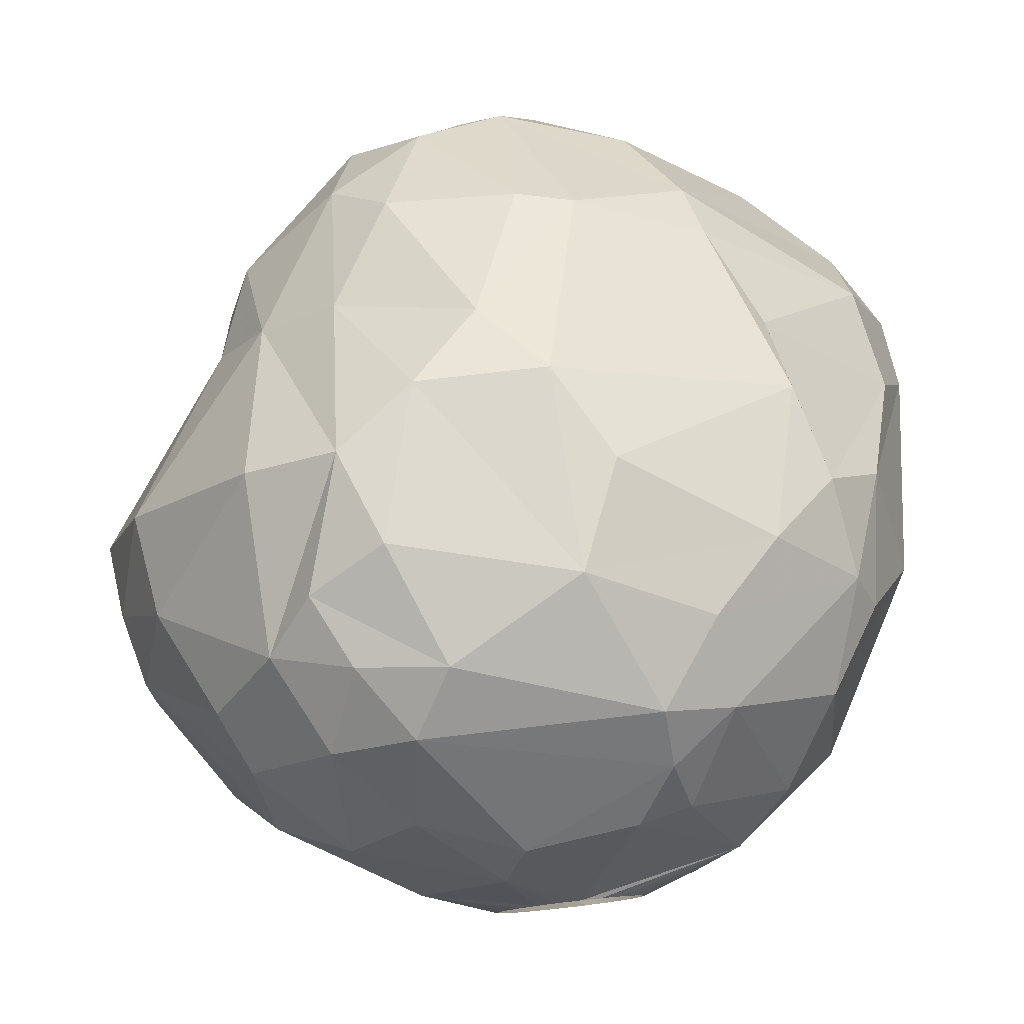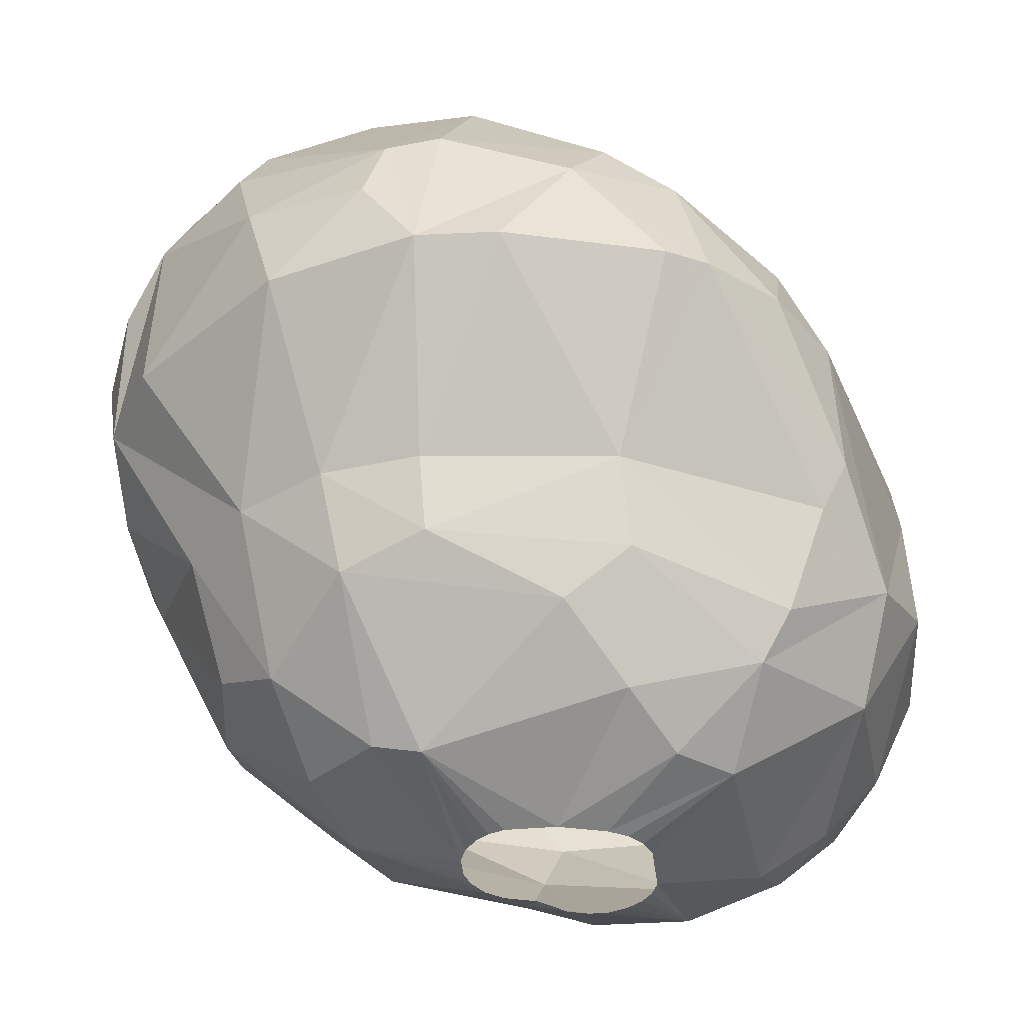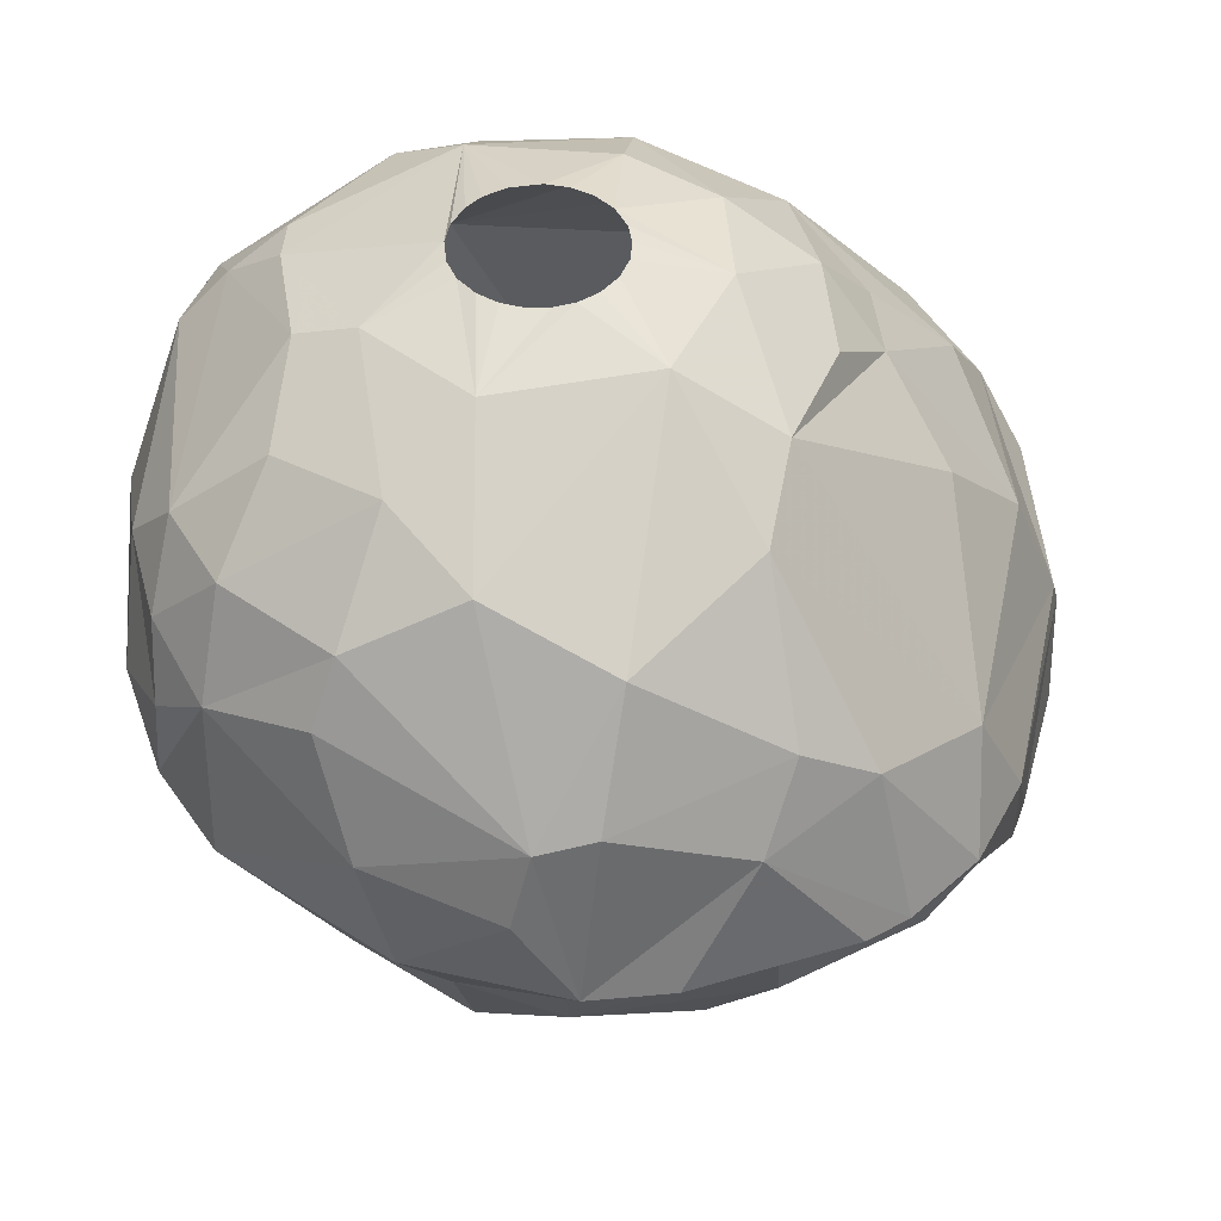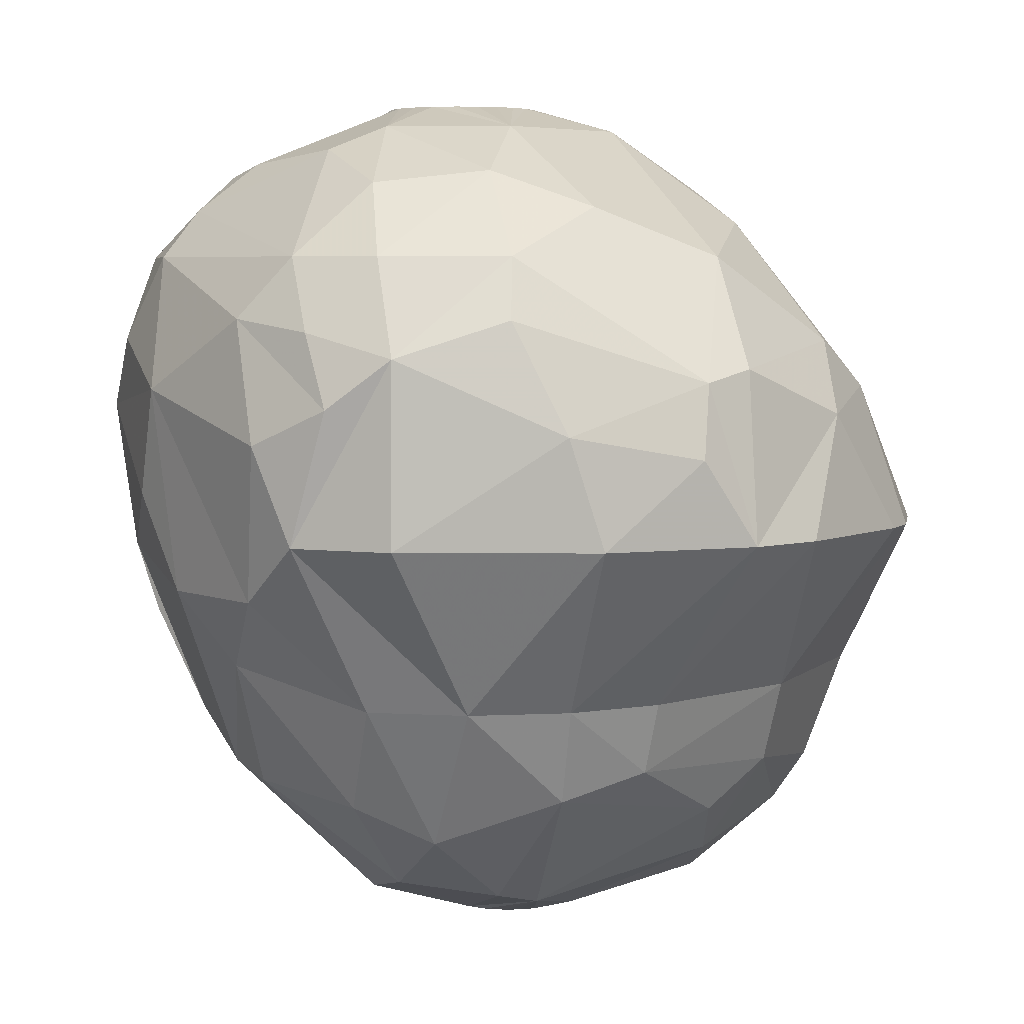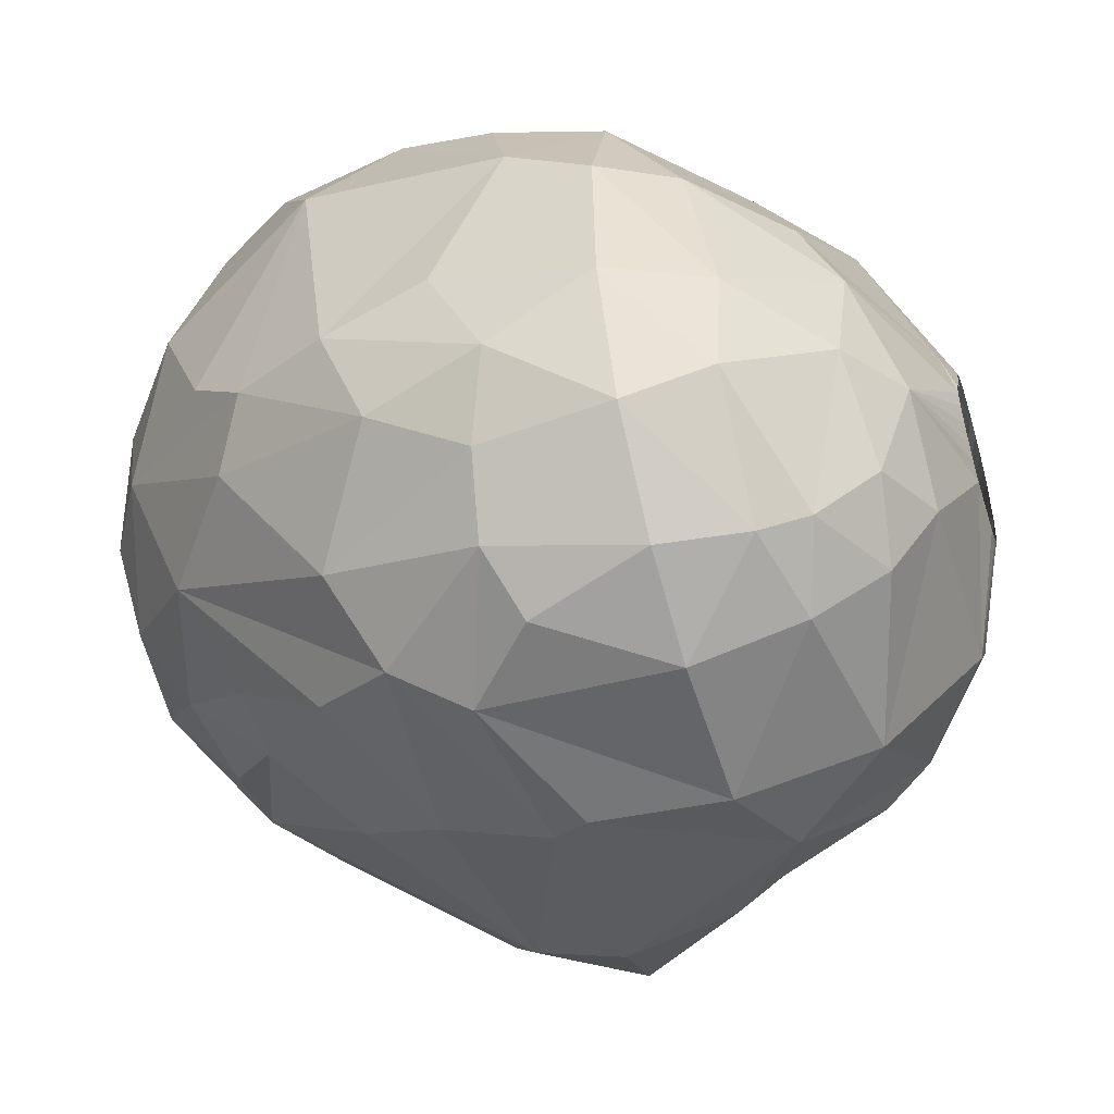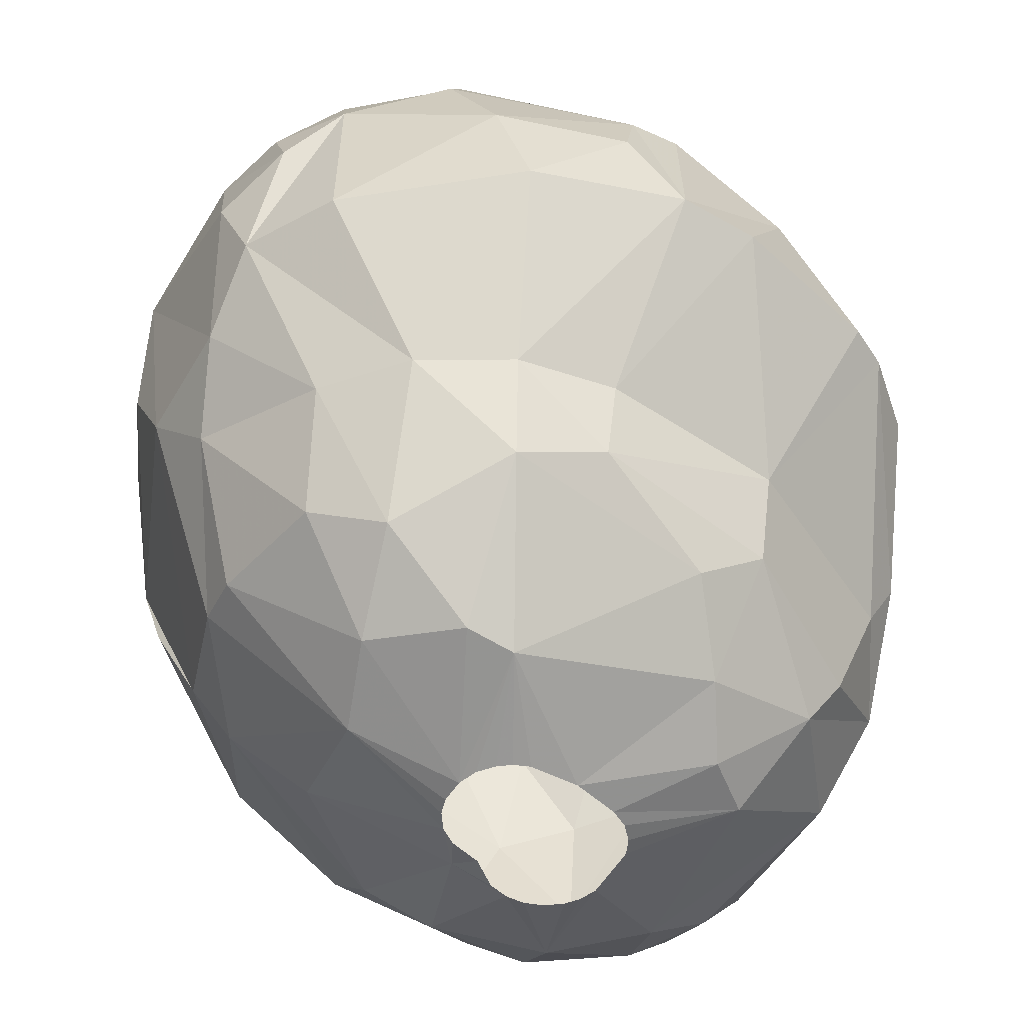
<metadata>
{"format":"obj","ext":"obj","renderer":"f3d","projection":"perspective","resolution":1024,"background":"white","views":[{"elev":79.2,"azim":-6.6,"up":"+Y"},{"elev":-38.8,"azim":-84.1,"up":"+Z"},{"elev":47.4,"azim":-93.4,"up":"+Z"},{"elev":5.2,"azim":-129.0,"up":"+Z"},{"elev":-51.3,"azim":107.3,"up":"+Y"},{"elev":-50.8,"azim":-119.9,"up":"+Z"}]}
</metadata>
<code>
v 185.4 130.3 86.4
v 185.5 128.2 86.4
v 185.7 131.7 88.5
v 186.1 131.2 90.3
v 186.2 129.8 90.6
v 186.4 126.5 89.4
v 186.5 124.3 86.4
v 186.6 134.1 86.4
v 187 134.8 89.1
v 187.1 123.3 86.4
v 187.7 125.8 91.2
v 188 129.2 93.3
v 188.1 124 90
v 188.3 135.5 91.8
v 188.5 121.6 86.4
v 188.6 130.5 82.2
v 189 134.9 93.3
v 189.1 133 82.2
v 189.2 125.7 82.2
v 189.2 130.4 80.4
v 189.2 132.2 94.5
v 189.8 137.9 86.4
v 189.9 137.8 90.9
v 189.9 132.6 79.8
v 190 125.5 80.1
v 190.3 121.5 88.8
v 190.3 127.2 78.9
v 190.3 135.2 82.2
v 190.5 126.2 94.2
v 190.6 120.4 86.4
v 191.1 138.9 89.7
v 191.1 137.3 93.3
v 191.2 133.8 95.4
v 191.5 120.2 83.4
v 191.7 120.8 82.2
v 191.9 138.8 91.5
v 192 125.8 77.4
v 192.1 139.2 86.4
v 192.1 121.8 79.5
v 192.3 136.8 82.2
v 192.4 134.6 78.6
v 192.6 122.6 78.3
v 192.7 131.9 96.6
v 192.8 125.6 95.1
v 192.9 136.1 95.1
v 192.9 130.9 76.5
v 193 139.7 88.8
v 193 132.1 76.8
v 193.2 138.3 93.3
v 193.3 128 96.6
v 193.6 124.8 76.5
v 193.8 136.1 79.5
v 194 139.1 84.9
v 194.1 119.3 81.3
v 194.2 139.3 91.8
v 194.6 130.3 97.2
v 194.6 130.9 97.2
v 194.7 123.5 76.5
v 194.7 129.8 97.2
v 194.8 131.4 97.2
v 194.8 134 77.1
v 194.9 134.2 96.6
v 195 129.3 97.2
v 195.1 131.8 97.2
v 195.2 121.7 91.5
v 195.2 127.8 75.6
v 195.2 129.1 75.6
v 195.3 129.5 75.6
v 195.4 128.9 97.2
v 195.4 135.6 96
v 195.5 126.6 75.6
v 195.5 124.3 94.8
v 195.6 129.9 75.6
v 195.6 132.2 97.2
v 195.7 120.1 78.9
v 195.7 138.3 83.1
v 195.8 126.2 75.6
v 196 128.7 97.2
v 196 130.2 75.6
v 196.1 126.5 96.6
v 196.1 132.4 97.2
v 196.2 125.8 75.6
v 196.4 118.8 86.4
v 196.4 119.9 89.1
v 196.5 128.6 97.2
v 196.5 130.4 75.6
v 196.6 125.6 75.6
v 196.7 118.4 82.2
v 196.7 132.4 97.2
v 196.8 118.6 85.5
v 197 128.7 97.2
v 197.1 133.1 76.5
v 197.1 136.7 79.8
v 197.1 123.1 93.3
v 197.2 130.4 75.6
v 197.3 132.3 97.2
v 197.3 139.1 84.9
v 197.5 139.6 90
v 197.6 128.9 97.2
v 197.6 130.2 75.6
v 197.8 132 97.2
v 198 129.3 97.2
v 198 124.5 95.1
v 198.1 129.9 75.6
v 198.1 125.6 75.6
v 198.1 131.6 97.2
v 198.3 135.9 95.7
v 198.3 129.8 97.2
v 198.4 131.1 97.2
v 198.4 129.5 75.6
v 198.4 130.3 97.2
v 198.5 136.5 80.1
v 198.6 125.7 75.6
v 198.6 139.3 87.3
v 198.7 128.7 75.6
v 198.9 126.5 96.3
v 198.9 126 75.6
v 199 123.2 93.3
v 199.1 138.3 93.3
v 199.2 137.1 94.5
v 199.2 126.4 75.6
v 199.2 127.9 75.6
v 199.3 129 75.9
v 199.4 126.9 75.6
v 199.4 127.4 75.6
v 199.6 123 76.5
v 199.6 135.8 95.4
v 199.7 121.2 77.7
v 199.8 121.1 90.9
v 200.1 128.5 96.6
v 200.1 119.8 79.5
v 200.3 132.7 77.4
v 200.3 119 87
v 200.5 118.6 82.2
v 200.6 138.5 91.2
v 200.8 137.4 93.3
v 200.9 131.9 96.3
v 201.1 120.1 88.8
v 201.2 124.8 94.2
v 201.5 134.4 79.5
v 201.5 122.5 77.4
v 201.6 124.9 76.5
v 201.8 135.5 81
v 201.9 120.9 78.9
v 202.1 128.2 95.4
v 202.2 133.5 95.1
v 202.2 119.2 85.2
v 202.3 137.8 89.4
v 202.4 120.3 80.1
v 202.9 136.2 83.7
v 203 121.6 89.7
v 203.1 119.7 82.2
v 203.1 127.5 77.4
v 203.3 136.6 85.5
v 203.4 124.5 77.7
v 203.5 134.9 93
v 203.6 129.3 78.3
v 203.6 131.6 94.2
v 203.7 120.3 85.8
v 203.9 125 92.1
v 204 136.6 87.9
v 204.4 135.8 90.3
v 204.6 127.7 92.7
v 204.9 134.7 90.9
v 205 122.9 80.1
v 205.2 121.7 85.5
v 205.2 126.1 91.2
v 205.3 135 87.6
v 205.5 121.8 82.2
v 205.6 125.1 79.8
v 205.6 123.3 87.9
v 205.8 132.2 82.2
v 205.9 129.1 80.4
v 206.1 132.3 89.7
v 206.2 132.9 84.9
v 206.3 125.7 88.8
v 206.5 123.6 84.9
v 206.9 126.1 86.1
v 206.9 124.8 82.2
v 207.1 128.7 82.2
v 207.1 130.1 84.3
g foo
f 53 38 47
f 98 97 53
f 114 97 98
f 83 90 133
f 44 94 72
f 89 107 62
f 137 107 89
f 99 116 130
f 80 116 99
f 153 123 157
f 153 125 123
f 153 142 125
f 141 126 142
f 51 58 42
f 75 126 128
f 75 58 126
f 155 142 153
f 128 126 141
f 37 51 42
f 41 61 48
f 52 61 41
f 140 132 92
f 157 123 132
f 141 142 155
f 75 42 58
f 27 46 37
f 24 48 46
f 41 48 24
f 92 61 93
f 24 46 27
f 140 92 112
f 144 128 141
f 25 42 39
f 25 37 42
f 25 27 37
f 93 61 52
f 112 92 93
f 173 153 157
f 170 155 153
f 144 141 155
f 170 153 173
f 131 128 144
f 75 128 131
f 54 42 75
f 20 24 27
f 157 132 140
f 165 155 170
f 39 42 54
f 143 140 112
f 173 157 140
f 165 144 155
f 131 144 149
f 149 144 165
f 20 27 25
f 40 52 41
f 134 131 149
f 88 75 131
f 35 39 54
f 19 39 35
f 19 25 39
f 18 24 20
f 28 41 24
f 28 40 41
f 76 52 40
f 76 93 52
f 34 35 54
f 19 20 25
f 112 93 76
f 54 75 88
f 28 24 18
f 180 170 173
f 179 170 180
f 165 170 179
f 18 20 16
f 172 140 143
f 172 173 140
f 180 173 172
f 169 165 179
f 169 149 165
f 152 149 169
f 152 134 149
f 88 131 134
f 16 20 19
f 90 54 88
f 143 112 97
f 180 172 181
f 177 169 179
f 10 19 35
f 172 143 150
f 181 172 175
f 30 54 90
f 30 34 54
f 2 16 19
f 154 143 97
f 175 172 150
f 159 152 169
f 10 35 34
f 7 19 10
f 7 2 19
f 38 40 28
f 53 76 40
f 97 112 76
f 150 143 154
f 178 180 181
f 178 179 180
f 147 152 159
f 147 134 152
f 8 28 18
f 22 38 28
f 166 169 177
f 133 134 147
f 133 88 134
f 177 179 178
f 38 53 40
f 90 88 133
f 15 34 30
f 15 10 34
f 1 16 2
f 1 18 16
f 1 8 18
f 22 28 8
f 97 76 53
f 114 154 97
f 166 159 169
f 161 150 154
f 161 175 150
f 168 175 161
f 83 30 90
f 176 177 178
f 171 177 176
f 166 177 171
f 133 147 159
f 3 8 1
f 26 30 83
f 13 10 15
f 9 8 3
f 47 98 53
f 148 154 114
f 151 159 166
f 9 22 8
f 176 178 181
f 151 166 171
f 84 26 83
f 26 15 30
f 6 10 13
f 6 7 10
f 2 7 6
f 47 38 31
f 138 83 133
f 84 83 138
f 13 15 26
f 23 22 9
f 23 38 22
f 161 154 148
f 168 181 175
f 138 159 151
f 138 133 159
f 6 1 2
f 148 114 98
f 174 181 168
f 4 3 1
f 31 38 23
f 168 161 162
f 174 176 181
f 11 6 13
f 5 1 6
f 5 4 1
f 4 9 3
f 14 9 4
f 55 47 31
f 162 161 148
f 26 84 65
f 135 148 98
f 164 168 162
f 174 168 164
f 167 176 174
f 14 23 9
f 171 176 167
f 151 171 160
f 55 98 47
f 135 162 148
f 129 84 138
f 11 5 6
f 55 31 36
f 135 98 119
f 139 138 151
f 129 138 139
f 160 171 167
f 139 151 160
f 118 129 139
f 36 31 23
f 163 174 158
f 163 167 174
f 94 84 129
f 94 65 84
f 29 13 26
f 119 98 55
f 156 164 162
f 44 26 65
f 29 26 44
f 12 5 11
f 12 4 5
f 17 23 14
f 136 162 135
f 156 162 136
f 29 11 13
f 136 135 119
f 156 174 164
f 156 158 174
f 145 167 163
f 145 160 167
f 94 129 118
f 44 65 94
f 17 14 4
f 32 23 17
f 32 36 23
f 49 36 32
f 49 55 36
f 119 55 49
f 21 4 12
f 21 17 4
f 120 136 119
f 146 156 136
f 103 94 118
f 72 94 103
f 12 11 29
f 127 136 120
f 127 146 136
f 45 49 32
f 120 119 49
f 146 158 156
f 103 118 139
f 145 163 158
f 145 139 160
f 33 17 21
f 33 32 17
f 45 32 33
f 70 49 45
f 70 120 49
f 127 120 107
f 80 72 103
f 50 12 29
f 50 21 12
f 107 120 70
f 80 44 72
f 50 29 44
f 62 45 33
f 137 158 146
f 137 145 158
f 116 145 130
f 116 139 145
f 116 103 139
f 80 103 116
f 43 21 50
f 43 33 21
f 43 62 33
f 70 45 62
f 137 146 127
f 145 137 130
f 107 70 62
f 137 127 107
f 50 44 80
f 71 77 58
f 46 67 66
f 46 68 67
f 46 73 68
f 46 79 73
f 86 79 46
f 92 95 86
f 92 100 95
f 104 100 92
f 123 110 104
f 123 115 110
f 123 122 115
f 125 122 123
f 142 121 124
f 142 117 121
f 142 113 117
f 105 113 142
f 58 87 105
f 58 82 87
f 58 77 82
f 51 66 71
f 37 66 51
f 37 46 66
f 132 104 92
f 123 104 132
f 142 124 125
f 126 105 142
f 58 105 126
f 51 71 58
f 48 86 46
f 61 86 48
f 92 86 61
f 59 50 63
f 59 43 50
f 56 43 59
f 57 43 56
f 60 43 57
f 64 43 60
f 74 43 64
f 74 62 43
f 81 62 74
f 81 89 62
f 96 137 89
f 101 137 96
f 106 137 101
f 109 137 106
f 111 137 109
f 111 130 137
f 108 130 111
f 102 130 108
f 102 99 130
f 91 80 99
f 85 80 91
f 78 80 85
f 69 80 78
f 69 50 80
f 63 50 69
g

</code>
